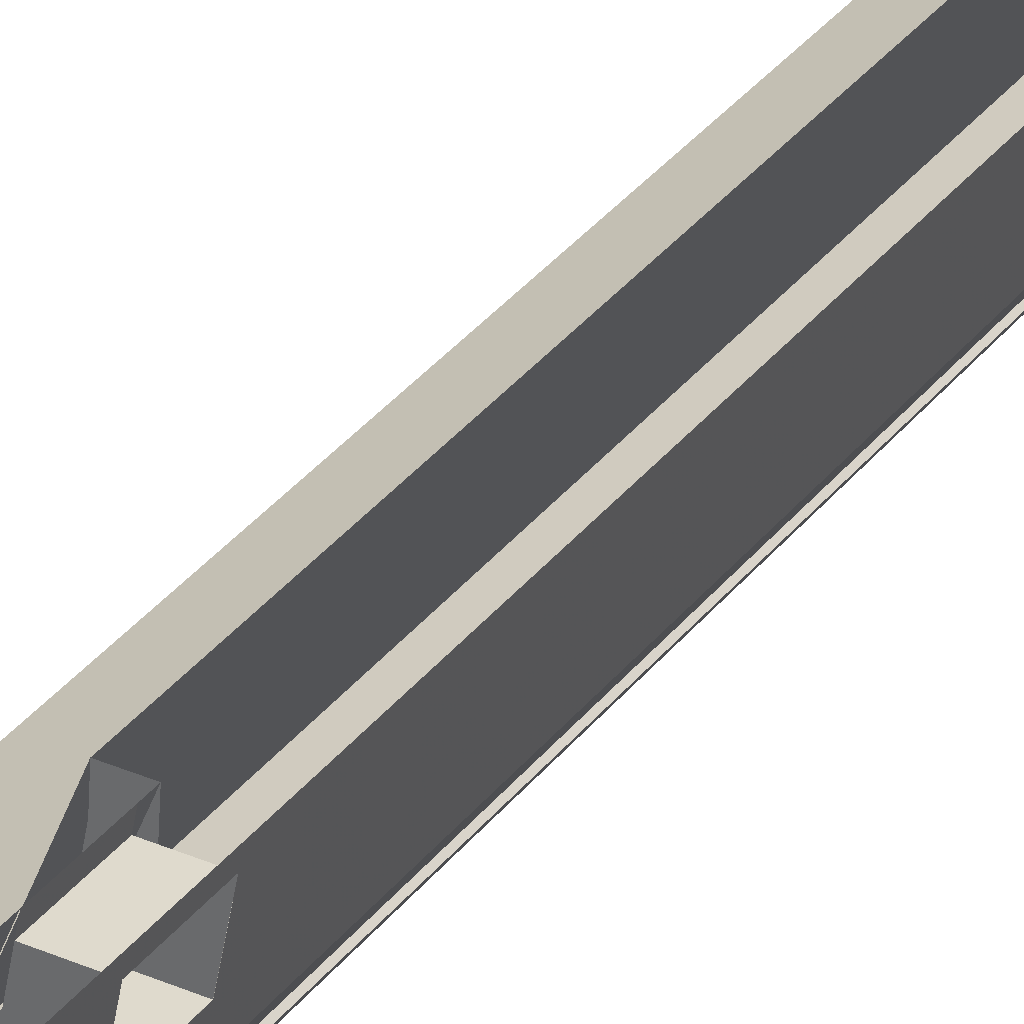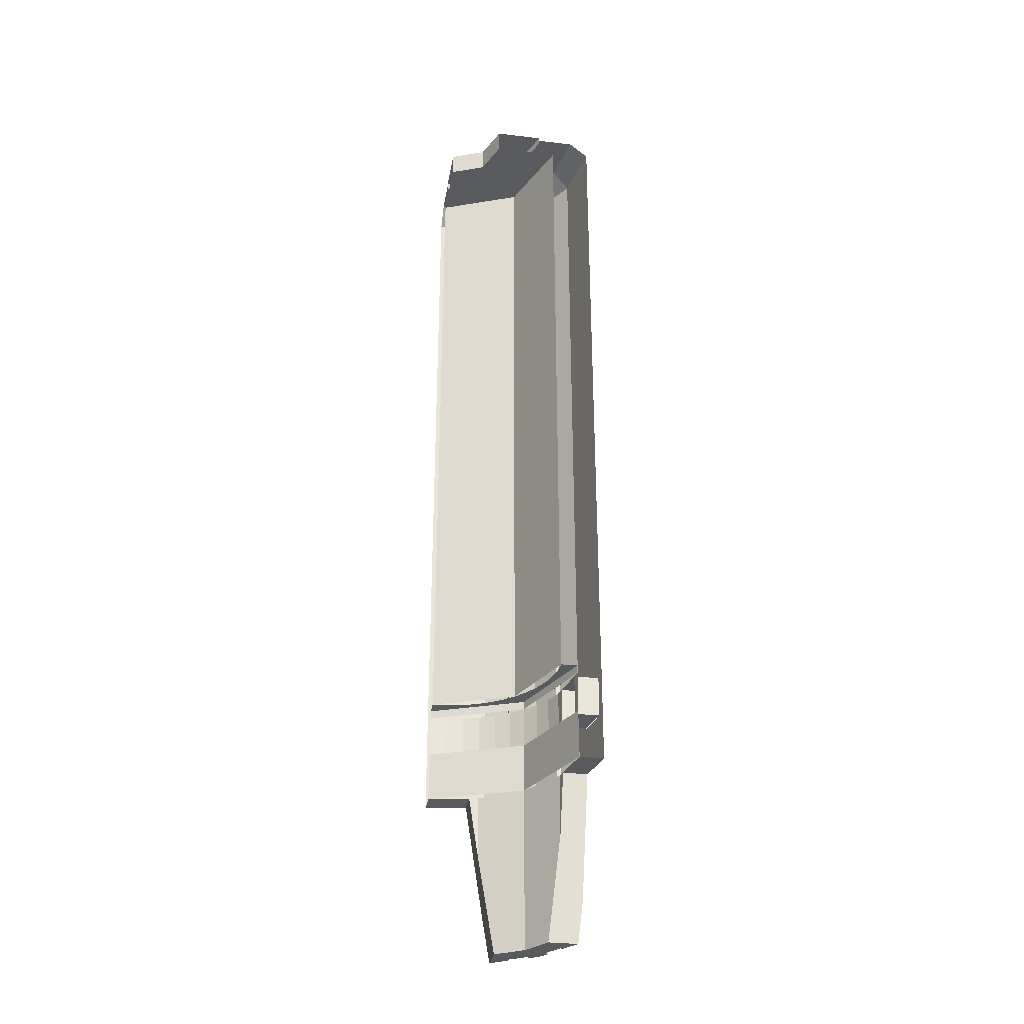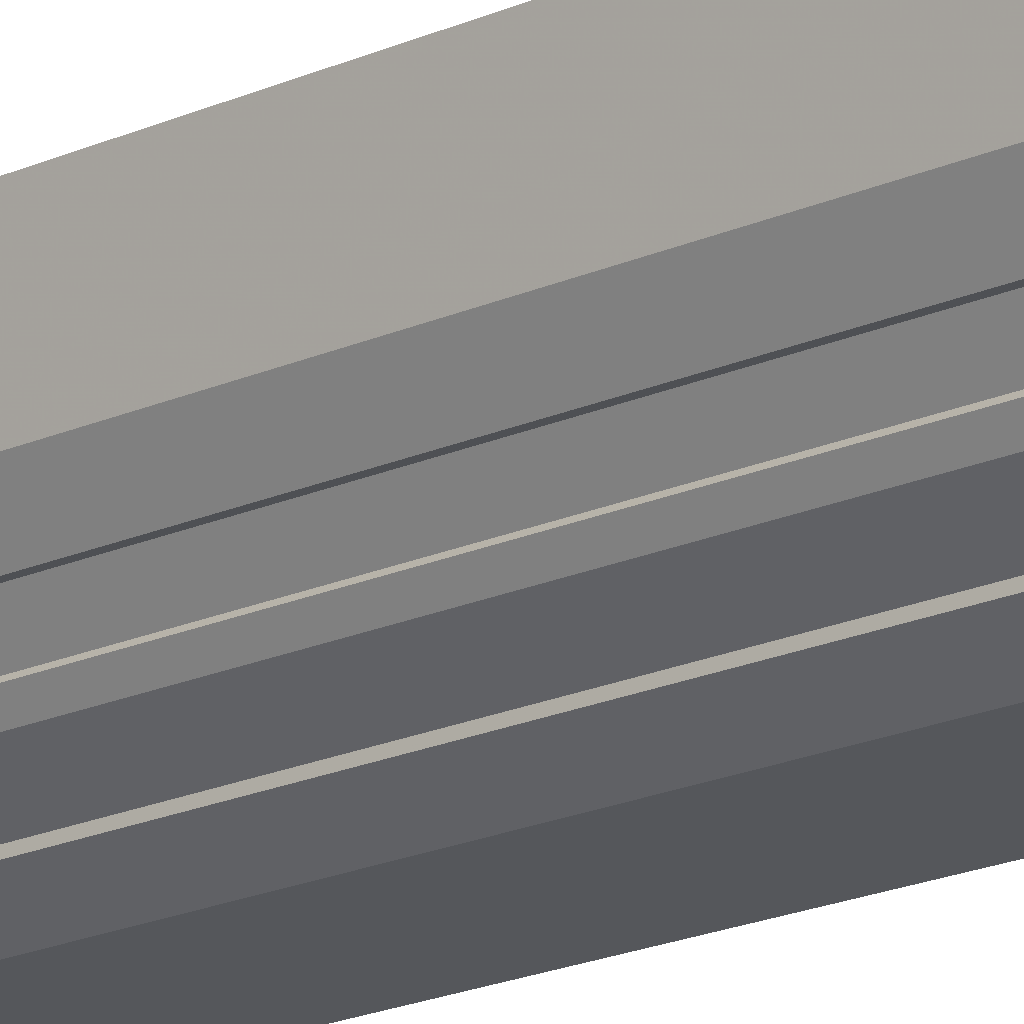
<metadata>
{"format":"obj","ext":"obj","renderer":"f3d","projection":"perspective","resolution":1024,"background":"white","views":[{"elev":32.9,"azim":-149.0,"up":"+Y"},{"elev":-31.4,"azim":170.6,"up":"+Z"},{"elev":-18.8,"azim":-48.8,"up":"+Y"}]}
</metadata>
<code>
v -0.8777 -0.3635 3
v -0.9003 -0.25 3
v -0.8777 -0.3635 2.243
v -0.8777 -0.3635 3
v -0.7865 -0.5 2
v -0.7865 -0.5 3
v -0.8777 -0.3635 2.243
v -0.8534 -0.4 2
v -0.7865 -0.5 2
v -0.8777 -0.3635 3
v -0.6583 -0.6583 3
v -0.7641 -0.5 3
v -0.7641 -0.5 2
v -0.6583 -0.6583 2
v -0.5 -0.7641 3
v -0.6583 -0.6583 3
v -0.6583 -0.6583 2
v -0.5 -0.7641 2
v -0.7641 -0.5 2
v -0.7641 -0.5 3
v -0.7865 -0.5 3
v -0.7865 -0.5 2
v -0.5 -0.7865 2
v -0.5 -0.7865 3
v -0.5 -0.7641 3
v -0.5 -0.7641 2
v -0.3061 -0.7391 3
v -0.25 -0.7502 3
v -0.3061 -0.7391 2.626
v -0.3061 -0.7391 3
v -0.5657 -0.5657 2
v -0.5657 -0.5657 3
v -0.5657 -0.5657 2
v -0.3061 -0.7391 3
v -0.3061 -0.7391 2.626
v -0.4 -0.6764 2
v -0.3635 -0.8777 3
v -0.3635 -0.8777 2.243
v -0.25 -0.9003 3
v -0.3635 -0.8777 3
v -0.5 -0.7865 3
v -0.5 -0.7865 2
v -0.4 -0.8534 2
v -0.4 -0.8534 2
v -0.3635 -0.8777 2.243
v -0.3635 -0.8777 3
v -0.7391 -0.3061 3
v -0.5657 -0.5657 3
v -0.5657 -0.5657 2
v -0.6764 -0.4 2
v -0.6764 -0.4 2
v -0.7391 -0.3061 2.626
v -0.7391 -0.3061 3
v -0.7391 -0.3061 2.626
v -0.7502 -0.25 3
v -0.7391 -0.3061 3
v -0.25 -0.9003 3
v -0.3635 -0.8777 2.243
v -0.4 -0.8534 2
v -0.4 -0.6764 2
v -0.25 -0.9003 3
v -0.4 -0.6764 2
v -0.3061 -0.7391 2.626
v -0.3061 -0.7391 2.626
v -0.25 -0.7502 3
v -0.25 -0.9003 3
v 0 -0.95 3
v -0.25 -0.9003 3
v -0.25 -0.7502 3
v 0 -0.8 3
v -0.9003 -0.25 3
v -0.95 0 3
v -0.8 0 3
v -0.7502 -0.25 3
v -0.5 -0.7641 2
v -0.4 -0.6764 2
v -0.4 -0.8534 2
v -0.5 -0.7865 2
v -0.4 -0.6764 2
v -0.5 -0.7641 2
v -0.6583 -0.6583 2
v -0.5657 -0.5657 2
v -0.6764 -0.4 2
v -0.7641 -0.5 2
v -0.7865 -0.5 2
v -0.8534 -0.4 2
v -0.7641 -0.5 2
v -0.6764 -0.4 2
v -0.5657 -0.5657 2
v -0.6583 -0.6583 2
v -0.6764 -0.4 2
v -0.8534 -0.4 2
v -0.8777 -0.3635 2.243
v -0.9003 -0.25 3
v -0.7391 -0.3061 2.626
v -0.6764 -0.4 2
v -0.9003 -0.25 3
v -0.9003 -0.25 3
v -0.7502 -0.25 3
v -0.7391 -0.3061 2.626
v -0.7391 -0.3061 3.55
v -0.7391 -0.3061 3.3
v -0.7502 -0.25 3.3
v -0.7502 -0.25 3.55
v -0.7901 -0.05 3.55
v -0.7901 -0.05 3.3
v -0.8 0 3.3
v -0.8 0 3.55
v -0.79 -0.05 3.55
v -0.94 -0.05 3.55
v -0.94 -0.05 3.3
v -0.79 -0.05 3.3
v -0.75 -0.25 3.55
v -0.9 -0.25 3.55
v -0.94 -0.05 3.55
v -0.79 -0.05 3.55
v -0.75 -0.25 3.3
v -0.9 -0.25 3.3
v -0.9 -0.25 3.55
v -0.75 -0.25 3.55
v -0.79 -0.05 3.3
v -0.94 -0.05 3.3
v -0.9 -0.25 3.3
v -0.75 -0.25 3.3
v 0 -0.8 3.55
v -0.1044 -0.7931 3.55
v -0.1044 -0.7931 3.3
v 0 -0.8 3.3
v -0.1044 -0.7931 3.55
v -0.207 -0.7727 3.55
v -0.207 -0.7727 3.3
v -0.1044 -0.7931 3.3
v -0.207 -0.7727 3.55
v -0.3062 -0.7391 3.55
v -0.3062 -0.7391 3.3
v -0.207 -0.7727 3.3
v -0.3062 -0.7391 3.55
v -0.4 -0.6928 3.55
v -0.4 -0.6928 3.3
v -0.3062 -0.7391 3.3
v -0.4 -0.6928 3.55
v -0.487 -0.6347 3.55
v -0.487 -0.6347 3.3
v -0.4 -0.6928 3.3
v -0.487 -0.6347 3.55
v -0.5657 -0.5657 3.55
v -0.5657 -0.5657 3.3
v -0.487 -0.6347 3.3
v -0.5657 -0.5657 3.55
v -0.6347 -0.487 3.55
v -0.6347 -0.487 3.3
v -0.5657 -0.5657 3.3
v -0.6347 -0.487 3.55
v -0.6928 -0.4 3.55
v -0.6928 -0.4 3.3
v -0.6347 -0.487 3.3
v -0.6928 -0.4 3.55
v -0.7391 -0.3062 3.55
v -0.7391 -0.3062 3.3
v -0.6928 -0.4 3.3
v -0.5657 -0.5657 3
v 0 -0.8 3
v 0 -0.8 3.3
v -0.5657 -0.5657 3.3
v -0.8 0 3
v -0.5657 -0.5657 3
v -0.5657 -0.5657 3.3
v -0.8 0 3.3
v -0.5657 -0.5657 3.55
v 0 -0.8 3.55
v 0 -0.8 3.6
v -0.5657 -0.5657 3.6
v -0.8 0 3.55
v -0.5657 -0.5657 3.55
v -0.5657 -0.5657 3.6
v -0.8 0 3.6
v -0.495 -0.495 3.6
v 0 -0.7 3.6
v 0 -0.7 7.75
v -0.495 -0.495 7.75
v -0.7 0 3.6
v -0.495 -0.495 3.6
v -0.495 -0.495 7.75
v -0.7 0 7.75
v 0 -0.6 7.75
v -0.0783 -0.5948 7.75
v -0.03915 -0.2974 7.75
v 0 -0.3 7.75
v -0.0783 -0.5948 7.75
v -0.1553 -0.5795 7.75
v -0.07764 -0.2898 7.75
v -0.03915 -0.2974 7.75
v -0.1553 -0.5795 7.75
v -0.2296 -0.5543 7.75
v -0.1148 -0.2772 7.75
v -0.07764 -0.2898 7.75
v -0.2296 -0.5543 7.75
v -0.3 -0.5196 7.75
v -0.15 -0.2598 7.75
v -0.1148 -0.2772 7.75
v -0.3 -0.5196 7.75
v -0.3653 -0.476 7.75
v -0.1826 -0.238 7.75
v -0.15 -0.2598 7.75
v -0.3653 -0.476 7.75
v -0.4243 -0.4243 7.75
v -0.2121 -0.2121 7.75
v -0.1826 -0.238 7.75
v -0.4243 -0.4243 7.75
v -0.476 -0.3653 7.75
v -0.238 -0.1826 7.75
v -0.2121 -0.2121 7.75
v -0.476 -0.3653 7.75
v -0.5196 -0.3 7.75
v -0.2598 -0.15 7.75
v -0.238 -0.1826 7.75
v -0.5196 -0.3 7.75
v -0.5543 -0.2296 7.75
v -0.2772 -0.1148 7.75
v -0.2598 -0.15 7.75
v -0.5543 -0.2296 7.75
v -0.5795 -0.1553 7.75
v -0.2898 -0.07764 7.75
v -0.2772 -0.1148 7.75
v -0.5795 -0.1553 7.75
v -0.5948 -0.0783 7.75
v -0.2974 -0.03915 7.75
v -0.2898 -0.07764 7.75
v -0.5948 -0.0783 7.75
v -0.6 0 7.75
v -0.3 0 7.75
v -0.2974 -0.03915 7.75
v 0 -0.6 7.9
v -0.0783 -0.5948 7.9
v -0.03915 -0.2974 7.9
v 0 -0.3 7.9
v -0.0783 -0.5948 7.9
v -0.1553 -0.5795 7.9
v -0.07764 -0.2898 7.9
v -0.03915 -0.2974 7.9
v -0.1553 -0.5795 7.9
v -0.2296 -0.5543 7.9
v -0.1148 -0.2772 7.9
v -0.07764 -0.2898 7.9
v -0.2296 -0.5543 7.9
v -0.3 -0.5196 7.9
v -0.15 -0.2598 7.9
v -0.1148 -0.2772 7.9
v -0.3 -0.5196 7.9
v -0.3653 -0.476 7.9
v -0.1826 -0.238 7.9
v -0.15 -0.2598 7.9
v -0.3653 -0.476 7.9
v -0.4243 -0.4243 7.9
v -0.2121 -0.2121 7.9
v -0.1826 -0.238 7.9
v -0.4243 -0.4243 7.9
v -0.476 -0.3653 7.9
v -0.238 -0.1826 7.9
v -0.2121 -0.2121 7.9
v -0.476 -0.3653 7.9
v -0.5196 -0.3 7.9
v -0.2598 -0.15 7.9
v -0.238 -0.1826 7.9
v -0.5196 -0.3 7.9
v -0.5543 -0.2296 7.9
v -0.2772 -0.1148 7.9
v -0.2598 -0.15 7.9
v -0.5543 -0.2296 7.9
v -0.5795 -0.1553 7.9
v -0.2898 -0.07764 7.9
v -0.2772 -0.1148 7.9
v -0.5795 -0.1553 7.9
v -0.5948 -0.0783 7.9
v -0.2974 -0.03915 7.9
v -0.2898 -0.07764 7.9
v -0.5948 -0.0783 7.9
v -0.6 0 7.9
v -0.3 0 7.9
v -0.2974 -0.03915 7.9
v 0 -0.7 7.75
v -0.09135 -0.694 7.75
v -0.0783 -0.5948 7.75
v 0 -0.6 7.75
v -0.09135 -0.694 7.75
v -0.1812 -0.6761 7.75
v -0.1553 -0.5795 7.75
v -0.0783 -0.5948 7.75
v -0.1812 -0.6761 7.75
v -0.2679 -0.6467 7.75
v -0.2296 -0.5543 7.75
v -0.1553 -0.5795 7.75
v -0.2679 -0.6467 7.75
v -0.35 -0.6062 7.75
v -0.3 -0.5196 7.75
v -0.2296 -0.5543 7.75
v -0.35 -0.6062 7.75
v -0.4262 -0.5554 7.75
v -0.3653 -0.476 7.75
v -0.3 -0.5196 7.75
v -0.4262 -0.5554 7.75
v -0.495 -0.495 7.75
v -0.4243 -0.4243 7.75
v -0.3653 -0.476 7.75
v -0.495 -0.495 7.75
v -0.5554 -0.4262 7.75
v -0.476 -0.3653 7.75
v -0.4243 -0.4243 7.75
v -0.5554 -0.4262 7.75
v -0.6062 -0.35 7.75
v -0.5196 -0.3 7.75
v -0.476 -0.3653 7.75
v -0.6062 -0.35 7.75
v -0.6467 -0.2679 7.75
v -0.5543 -0.2296 7.75
v -0.5196 -0.3 7.75
v -0.6467 -0.2679 7.75
v -0.6761 -0.1812 7.75
v -0.5795 -0.1553 7.75
v -0.5543 -0.2296 7.75
v -0.6761 -0.1812 7.75
v -0.694 -0.09135 7.75
v -0.5948 -0.0783 7.75
v -0.5795 -0.1553 7.75
v -0.694 -0.09135 7.75
v -0.7 0 7.75
v -0.6 0 7.75
v -0.5948 -0.0783 7.75
v -0.2121 -0.2121 7.75
v 0 -0.3 7.75
v 0 -0.3 7.9
v -0.2121 -0.2121 7.9
v -0.3 0 7.75
v -0.2121 -0.2121 7.75
v -0.2121 -0.2121 7.9
v -0.3 0 7.9
v -0.4243 -0.4243 7.9
v 0 -0.6 7.9
v 0 -0.6 7.85
v -0.4243 -0.4243 7.85
v -0.6 0 7.9
v -0.4243 -0.4243 7.9
v -0.4243 -0.4243 7.85
v -0.6 0 7.85
v 0 -0.8 3.6
v -0.1044 -0.7931 3.6
v -0.09135 -0.694 3.6
v 0 -0.7 3.6
v -0.1044 -0.7931 3.6
v -0.207 -0.7727 3.6
v -0.1812 -0.6761 3.6
v -0.09135 -0.694 3.6
v -0.207 -0.7727 3.6
v -0.3062 -0.7391 3.6
v -0.2679 -0.6467 3.6
v -0.1812 -0.6761 3.6
v -0.3062 -0.7391 3.6
v -0.4 -0.6928 3.6
v -0.35 -0.6062 3.6
v -0.2679 -0.6467 3.6
v -0.4 -0.6928 3.6
v -0.487 -0.6347 3.6
v -0.4262 -0.5554 3.6
v -0.35 -0.6062 3.6
v -0.487 -0.6347 3.6
v -0.5657 -0.5657 3.6
v -0.495 -0.495 3.6
v -0.4262 -0.5554 3.6
v -0.5657 -0.5657 3.6
v -0.6347 -0.487 3.6
v -0.5554 -0.4262 3.6
v -0.495 -0.495 3.6
v -0.6347 -0.487 3.6
v -0.6928 -0.4 3.6
v -0.6062 -0.35 3.6
v -0.5554 -0.4262 3.6
v -0.6928 -0.4 3.6
v -0.7391 -0.3062 3.6
v -0.6467 -0.2679 3.6
v -0.6062 -0.35 3.6
v -0.7391 -0.3062 3.6
v -0.7727 -0.207 3.6
v -0.6761 -0.1812 3.6
v -0.6467 -0.2679 3.6
v -0.7727 -0.207 3.6
v -0.7931 -0.1044 3.6
v -0.694 -0.09135 3.6
v -0.6761 -0.1812 3.6
v -0.7931 -0.1044 3.6
v -0.8 0 3.6
v -0.7 0 3.6
v -0.694 -0.09135 3.6
v -0.8777 -0.3635 7.775
v -0.768 -0.3181 7.875
v -0.8313 0 7.875
v -0.95 0 7.775
v -0.7865 -0.5 7.775
v -0.6882 -0.4375 7.875
v -0.768 -0.3181 7.875
v -0.8777 -0.3635 7.775
v -0.6736 -0.4425 7.85
v -0.6882 -0.4375 7.875
v -0.7865 -0.5 7.775
v -0.7641 -0.5 7.775
v -0.6736 -0.4425 7.85
v -0.7865 -0.5 7.775
v -0.6583 -0.6583 7.775
v -0.581 -0.581 7.85
v -0.6736 -0.4425 7.85
v -0.7641 -0.5 7.775
v -0.5 -0.7641 7.775
v -0.4425 -0.6736 7.85
v -0.581 -0.581 7.85
v -0.6583 -0.6583 7.775
v -0.4375 -0.6882 7.875
v -0.4425 -0.6736 7.85
v -0.5 -0.7641 7.775
v -0.5 -0.7865 7.775
v -0.4375 -0.6882 7.875
v -0.5 -0.7641 7.775
v -0.3635 -0.8777 7.775
v -0.3181 -0.768 7.875
v -0.4375 -0.6882 7.875
v -0.5 -0.7865 7.775
v 0 -0.95 7.775
v 0 -0.8313 7.875
v -0.3181 -0.768 7.875
v -0.3635 -0.8777 7.775
v -0.6 0 7.875
v -0.8313 0 7.875
v -0.768 -0.3181 7.875
v -0.5544 -0.2296 7.875
v -0.5544 -0.2296 7.875
v -0.768 -0.3181 7.875
v -0.6882 -0.4375 7.875
v -0.4968 -0.3158 7.875
v -0.4968 -0.3158 7.875
v -0.6882 -0.4375 7.875
v -0.6736 -0.4425 7.85
v -0.4968 -0.3158 7.875
v -0.6736 -0.4425 7.85
v -0.4862 -0.3194 7.85
v -0.4862 -0.3194 7.85
v -0.6736 -0.4425 7.85
v -0.581 -0.581 7.85
v -0.4194 -0.4194 7.85
v -0.4194 -0.4194 7.85
v -0.581 -0.581 7.85
v -0.4425 -0.6736 7.85
v -0.3194 -0.4862 7.85
v -0.3194 -0.4862 7.85
v -0.4425 -0.6736 7.85
v -0.4375 -0.6882 7.875
v -0.3194 -0.4862 7.85
v -0.4375 -0.6882 7.875
v -0.3158 -0.4968 7.875
v -0.3158 -0.4968 7.875
v -0.4375 -0.6882 7.875
v -0.3181 -0.768 7.875
v -0.2296 -0.5544 7.875
v -0.2296 -0.5544 7.875
v -0.3181 -0.768 7.875
v 0 -0.8313 7.875
v 0 -0.6 7.875
v -0.95 0 7.775
v -0.95 0 3.55
v -0.8777 -0.3635 3.55
v -0.8777 -0.3635 7.775
v -0.95 0 3.3
v -0.95 0 3
v -0.8777 -0.3635 3
v -0.8777 -0.3635 3.3
v -0.95 0 3.55
v -0.95 0 3.3
v -0.9401 -0.05 3.3
v -0.9401 -0.05 3.55
v -0.8777 -0.3635 3.3
v -0.8777 -0.3635 3.55
v -0.9003 -0.25 3.55
v -0.9003 -0.25 3.3
v -0.3635 -0.8777 7.775
v -0.3635 -0.8777 3
v 0 -0.95 3
v 0 -0.95 7.775
v -0.8777 -0.3635 7.775
v -0.8777 -0.3635 3.55
v -0.7865 -0.5 3.55
v -0.7865 -0.5 7.775
v -0.8777 -0.3635 3.3
v -0.8777 -0.3635 3
v -0.7865 -0.5 3
v -0.7865 -0.5 3.3
v -0.8777 -0.3635 3.55
v -0.8777 -0.3635 3.3
v -0.7865 -0.5 3.3
v -0.7865 -0.5 3.55
v -0.5 -0.7865 7.775
v -0.5 -0.7865 3
v -0.3635 -0.8777 3
v -0.3635 -0.8777 7.775
v -0.7641 -0.5 7.775
v -0.7641 -0.5 3
v -0.6583 -0.6583 3
v -0.6583 -0.6583 7.775
v -0.6583 -0.6583 7.775
v -0.6583 -0.6583 3
v -0.5 -0.7641 3
v -0.5 -0.7641 7.775
v -0.7641 -0.5 3
v -0.7641 -0.5 7.775
v -0.7865 -0.5 7.775
v -0.7865 -0.5 3
v -0.5 -0.7865 3
v -0.5 -0.7865 7.775
v -0.5 -0.7641 7.775
v -0.5 -0.7641 3
v -0.6208 -0.7128 7.775
v -0.676 -0.676 7.775
v -0.676 -0.676 2
v -0.6208 -0.7128 2
v -0.6208 -0.7128 2
v -0.676 -0.676 2
v -0.6583 -0.6583 2
v -0.6031 -0.6951 2
v -0.676 -0.676 7.775
v -0.6208 -0.7128 7.775
v -0.6031 -0.6951 7.775
v -0.6583 -0.6583 7.775
v -0.6208 -0.7128 7.775
v -0.6208 -0.7128 2
v -0.6031 -0.6951 2
v -0.6031 -0.6951 7.775
v -0.7128 -0.6209 7.775
v -0.676 -0.6761 7.775
v -0.676 -0.6761 2
v -0.7128 -0.6209 2
v -0.7128 -0.6209 2
v -0.676 -0.6761 2
v -0.6583 -0.6583 2
v -0.6951 -0.6031 2
v -0.676 -0.6761 7.775
v -0.7128 -0.6209 7.775
v -0.6951 -0.6031 7.775
v -0.6583 -0.6583 7.775
v -0.7128 -0.6209 7.775
v -0.7128 -0.6209 2
v -0.6951 -0.6031 2
v -0.6951 -0.6031 7.775
g mesh7329722
f 1 2 3
f 4 5 6
f 7 8 9
f 9 10 7
f 11 12 13
f 13 14 11
f 15 16 17
f 17 18 15
f 19 20 21
f 21 22 19
f 23 24 25
f 25 26 23
f 27 28 29
f 30 31 32
f 33 34 35
f 35 36 33
f 37 38 39
f 40 41 42
f 42 43 40
f 44 45 46
f 47 48 49
f 49 50 47
f 51 52 53
f 54 55 56
f 57 58 59
f 59 60 57
f 61 62 63
f 64 65 66
f 67 68 69
f 69 70 67
f 71 72 73
f 73 74 71
f 75 76 77
f 77 78 75
f 79 80 81
f 81 82 79
f 83 84 85
f 85 86 83
f 87 88 89
f 89 90 87
f 91 92 93
f 93 94 91
f 95 96 97
f 98 99 100
f 101 102 103
f 103 104 101
f 105 106 107
f 107 108 105
g mesh7329723
f 109 110 111
f 111 112 109
f 113 114 115
f 115 116 113
f 117 118 119
f 119 120 117
f 121 122 123
f 123 124 121
g mesh7329725
f 125 127 126
f 127 125 128
f 129 131 130
f 131 129 132
f 133 135 134
f 135 133 136
f 137 139 138
f 139 137 140
f 141 143 142
f 143 141 144
f 145 147 146
f 147 145 148
f 149 151 150
f 151 149 152
f 153 155 154
f 155 153 156
f 157 159 158
f 159 157 160
g mesh7329726
f 161 163 162
f 163 161 164
f 165 167 166
f 167 165 168
g mesh7329728
f 169 171 170
f 171 169 172
f 173 175 174
f 175 173 176
g mesh7329730
f 177 179 178
f 179 177 180
f 181 183 182
f 183 181 184
g mesh7329737
f 185 186 187
f 187 188 185
f 189 190 191
f 191 192 189
f 193 194 195
f 195 196 193
f 197 198 199
f 199 200 197
f 201 202 203
f 203 204 201
f 205 206 207
f 207 208 205
f 209 210 211
f 211 212 209
f 213 214 215
f 215 216 213
f 217 218 219
f 219 220 217
f 221 222 223
f 223 224 221
f 225 226 227
f 227 228 225
f 229 230 231
f 231 232 229
g mesh7329739
f 233 235 234
f 235 233 236
f 237 239 238
f 239 237 240
f 241 243 242
f 243 241 244
f 245 247 246
f 247 245 248
f 249 251 250
f 251 249 252
f 253 255 254
f 255 253 256
f 257 259 258
f 259 257 260
f 261 263 262
f 263 261 264
f 265 267 266
f 267 265 268
f 269 271 270
f 271 269 272
f 273 275 274
f 275 273 276
f 277 279 278
f 279 277 280
g mesh7329741
f 281 282 283
f 283 284 281
f 285 286 287
f 287 288 285
f 289 290 291
f 291 292 289
f 293 294 295
f 295 296 293
f 297 298 299
f 299 300 297
f 301 302 303
f 303 304 301
f 305 306 307
f 307 308 305
f 309 310 311
f 311 312 309
f 313 314 315
f 315 316 313
f 317 318 319
f 319 320 317
f 321 322 323
f 323 324 321
f 325 326 327
f 327 328 325
g mesh7329743
f 329 331 330
f 331 329 332
f 333 335 334
f 335 333 336
g mesh7329745
f 337 339 338
f 339 337 340
f 341 343 342
f 343 341 344
g mesh7329748
f 345 346 347
f 347 348 345
f 349 350 351
f 351 352 349
f 353 354 355
f 355 356 353
f 357 358 359
f 359 360 357
f 361 362 363
f 363 364 361
f 365 366 367
f 367 368 365
f 369 370 371
f 371 372 369
f 373 374 375
f 375 376 373
f 377 378 379
f 379 380 377
f 381 382 383
f 383 384 381
f 385 386 387
f 387 388 385
f 389 390 391
f 391 392 389
f 393 394 395
f 395 396 393
f 397 398 399
f 399 400 397
f 401 402 403
f 404 405 406
f 407 408 409
f 409 410 407
f 411 412 413
f 413 414 411
f 415 416 417
f 418 419 420
f 421 422 423
f 423 424 421
f 425 426 427
f 427 428 425
f 429 430 431
f 431 432 429
f 433 434 435
f 435 436 433
f 437 438 439
f 440 441 442
f 443 444 445
f 445 446 443
f 447 448 449
f 449 450 447
f 451 452 453
f 454 455 456
f 457 458 459
f 459 460 457
f 461 462 463
f 463 464 461
f 465 466 467
f 467 468 465
f 469 470 471
f 471 472 469
f 473 474 475
f 475 476 473
f 477 478 479
f 479 480 477
f 481 482 483
f 483 484 481
f 485 486 487
f 487 488 485
f 489 490 491
f 491 492 489
f 493 494 495
f 495 496 493
f 497 498 499
f 499 500 497
f 501 502 503
f 503 504 501
f 505 506 507
f 507 508 505
f 509 510 511
f 511 512 509
f 513 514 515
f 515 516 513
g mesh7329750
f 517 518 519
f 519 520 517
g mesh7329751
f 521 522 523
f 523 524 521
g mesh7329752
f 525 526 527
f 527 528 525
g mesh7329753
f 529 530 531
f 531 532 529
g mesh7329755
f 533 535 534
f 535 533 536
g mesh7329756
f 537 539 538
f 539 537 540
g mesh7329757
f 541 543 542
f 543 541 544
g mesh7329758
f 545 547 546
f 547 545 548

</code>
